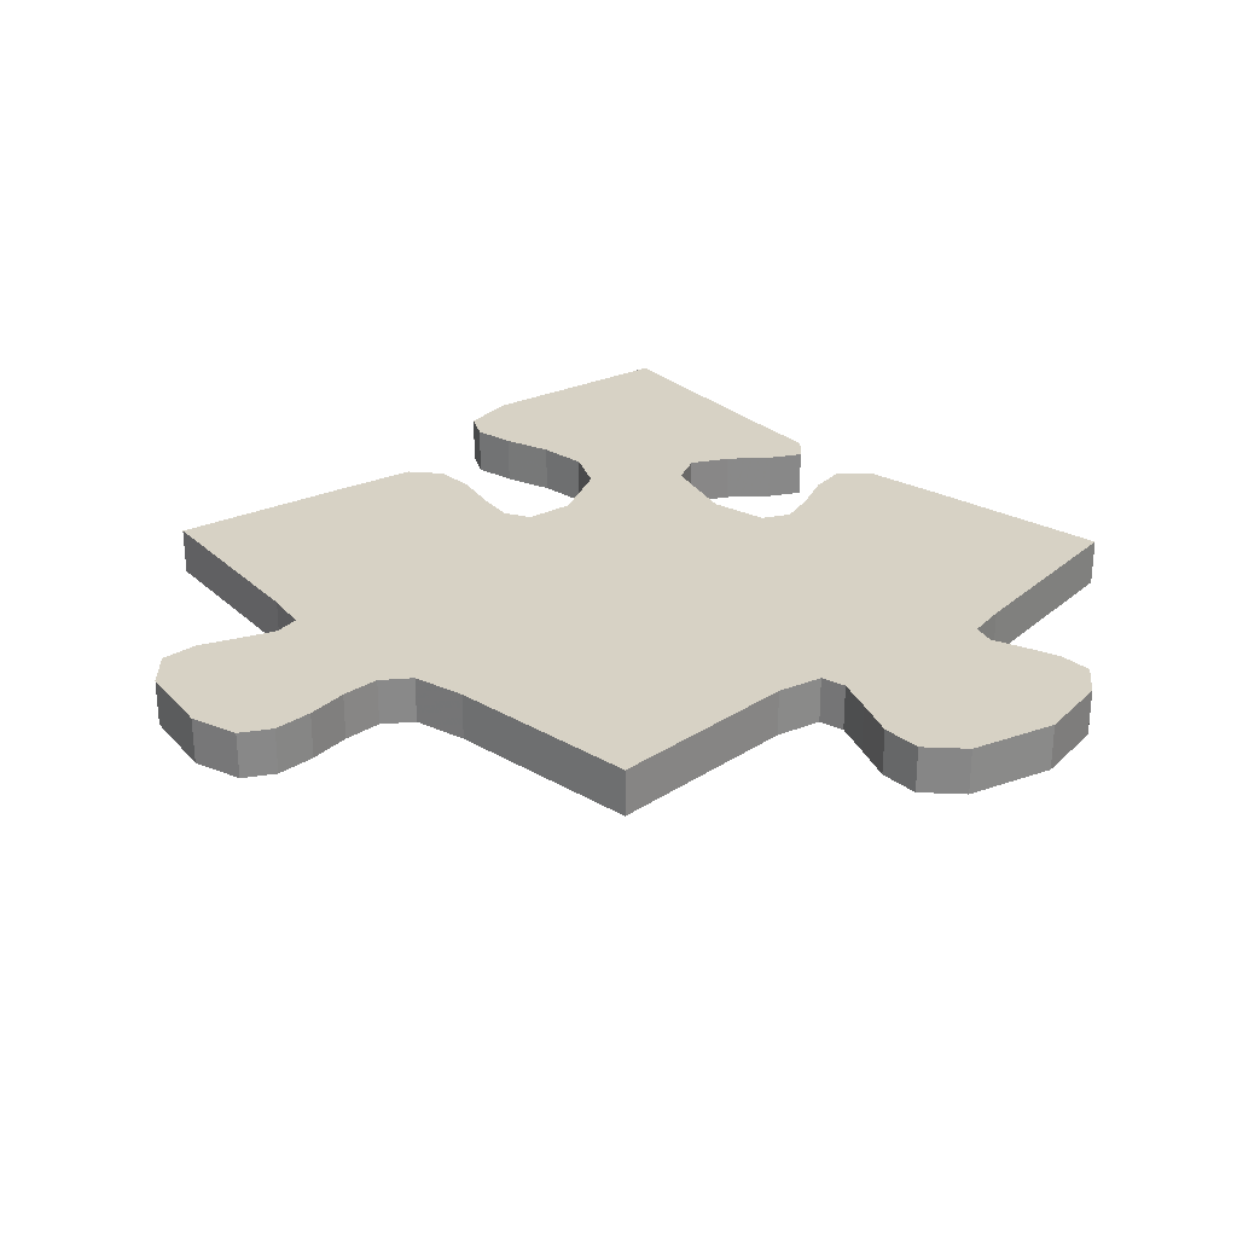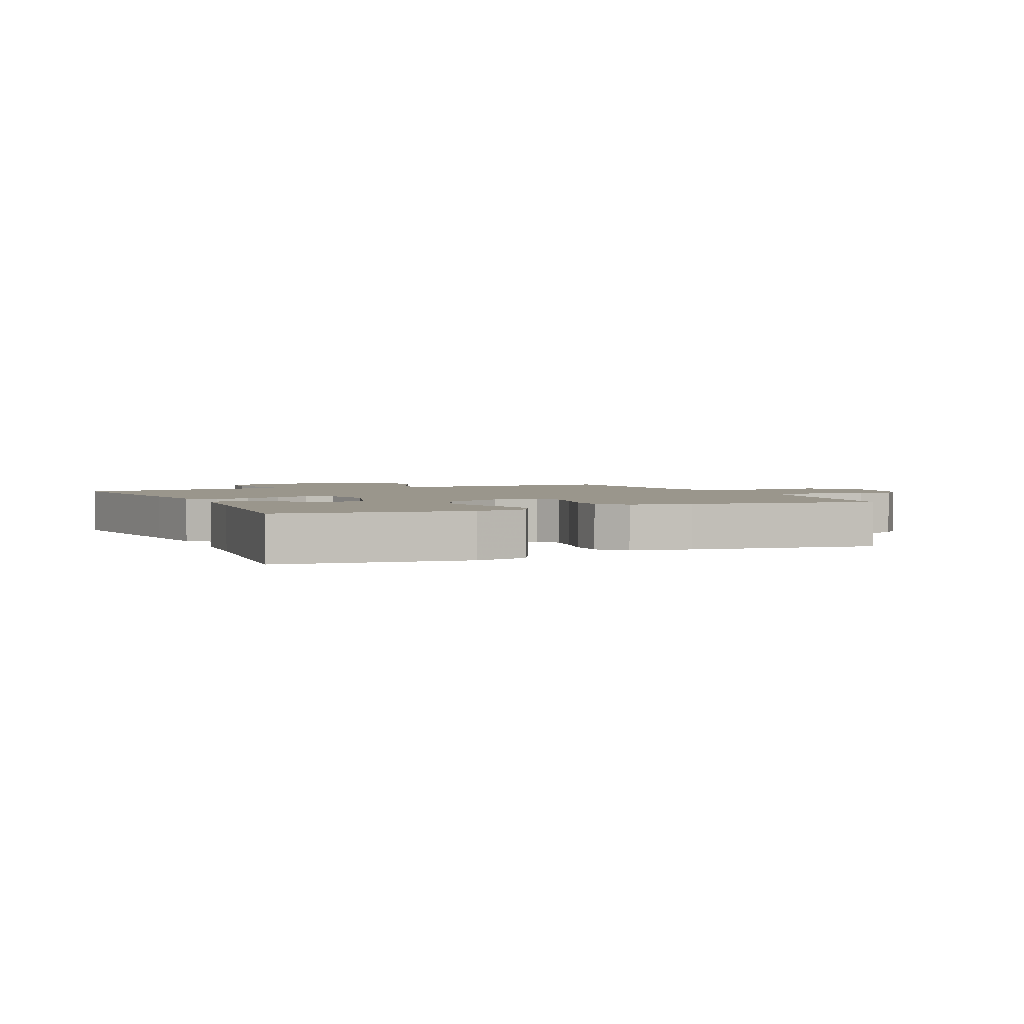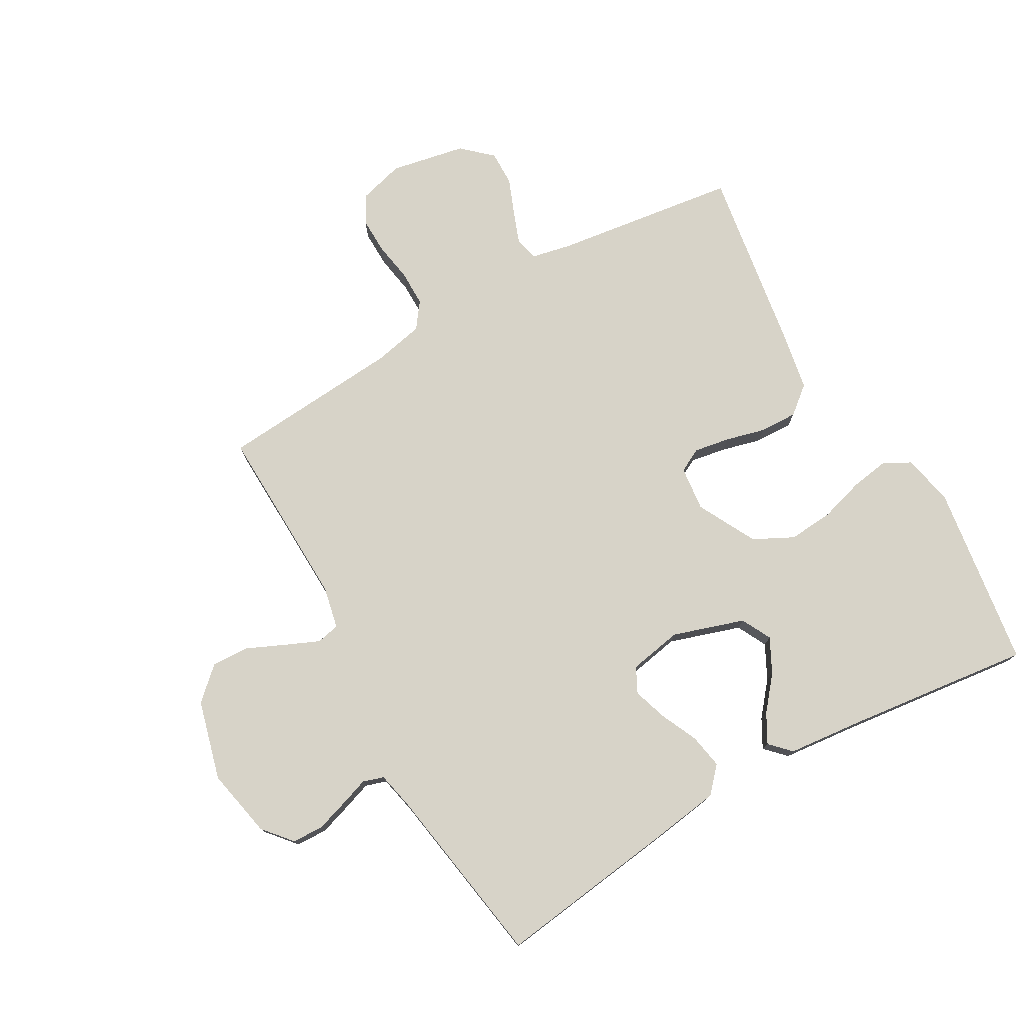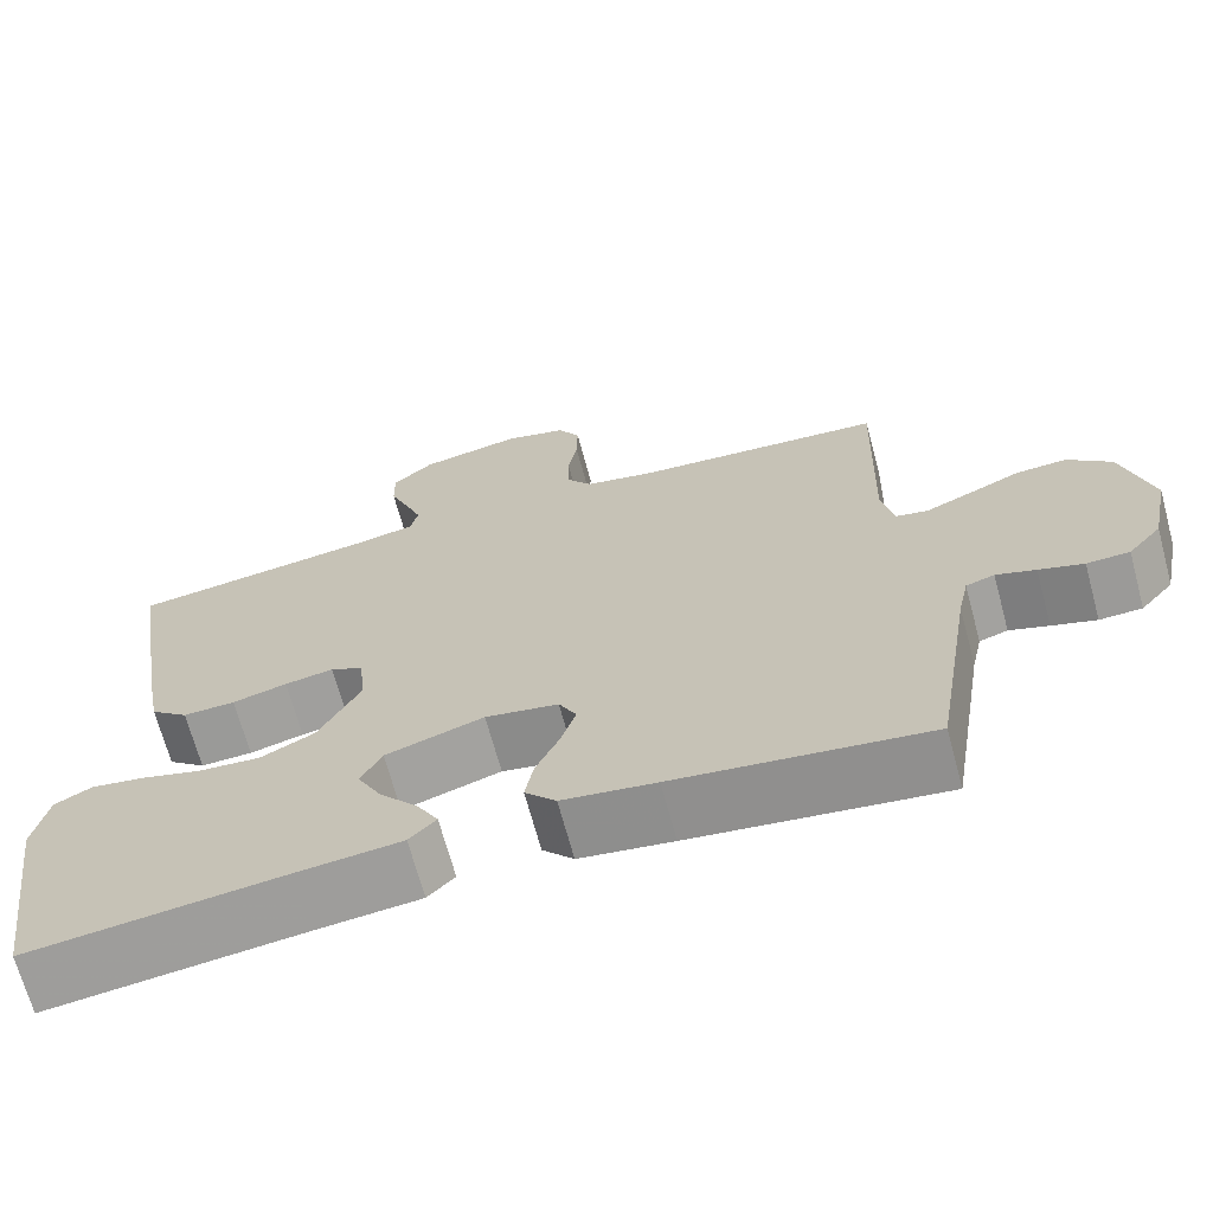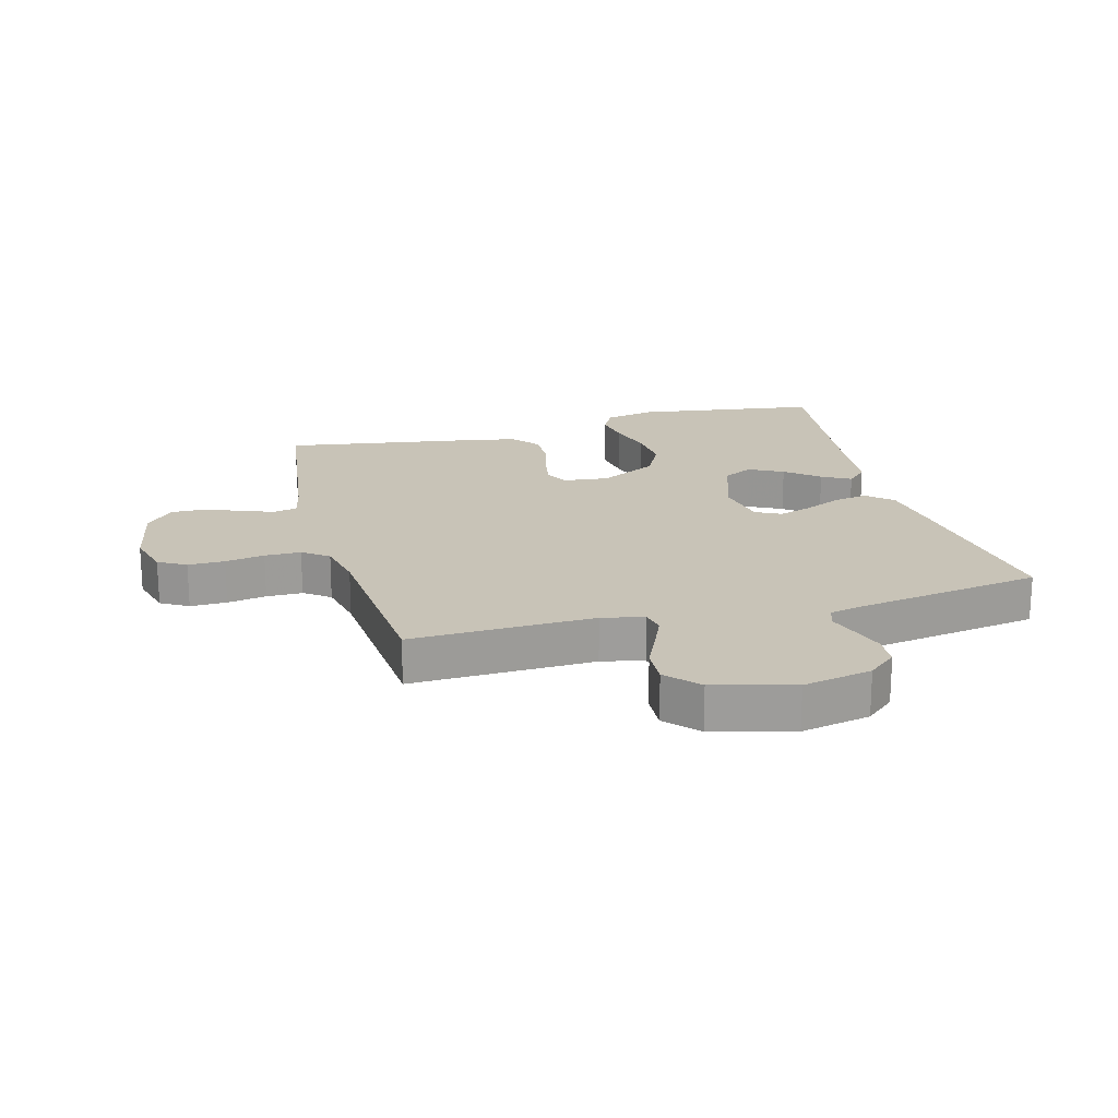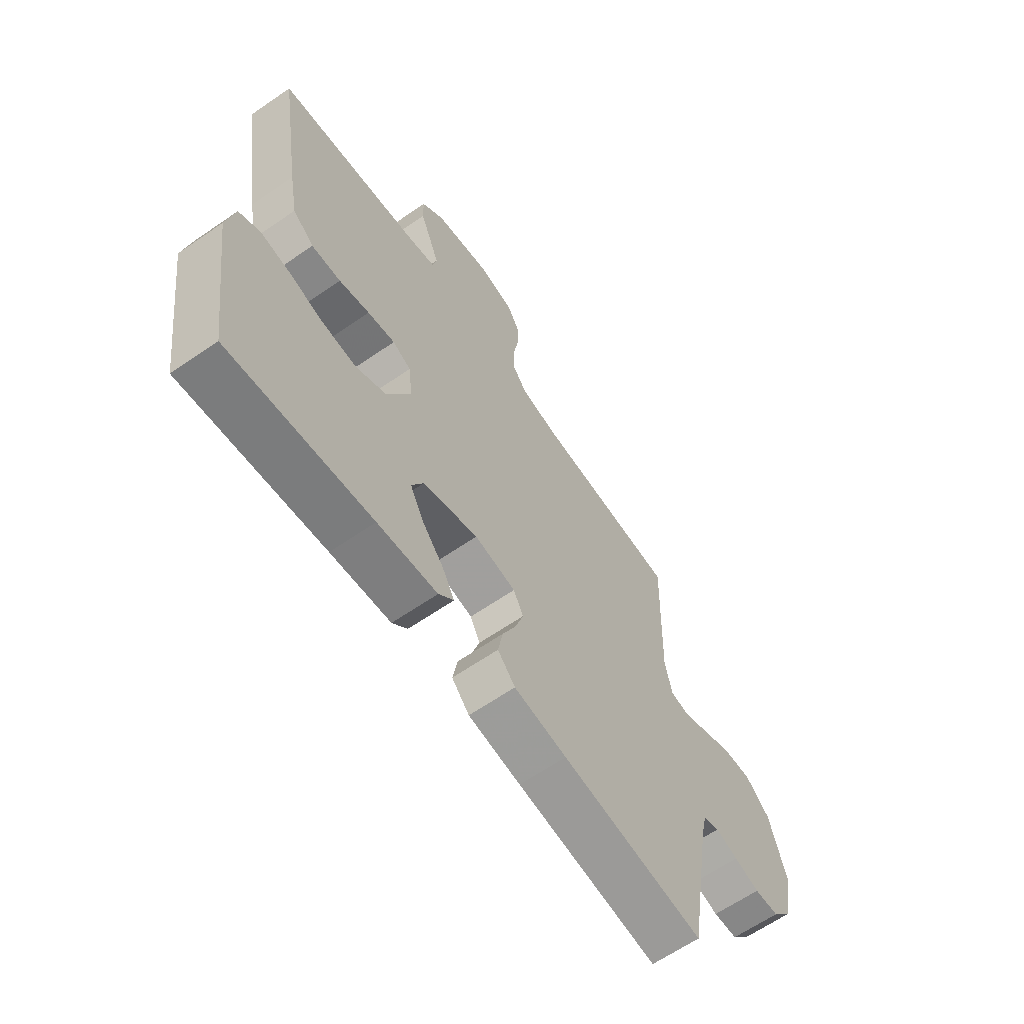
<metadata>
{"format":"obj","ext":"obj","renderer":"f3d","projection":"perspective","resolution":1024,"background":"white","views":[{"elev":27.3,"azim":46.6,"up":"+Y"},{"elev":2.5,"azim":-114.7,"up":"+Y"},{"elev":76.6,"azim":150.3,"up":"+Y"},{"elev":-68.5,"azim":15.1,"up":"+Z"},{"elev":19.8,"azim":74.9,"up":"+Y"},{"elev":-64.0,"azim":-55.2,"up":"+Z"}]}
</metadata>
<code>
v 0.5 0.07 0.5
v 0.491 0.07 0.2
v 0.506 0.07 0.131
v 0.544 0.07 0.123
v 0.599 0.07 0.147
v 0.661 0.07 0.175
v 0.722 0.07 0.178
v 0.774 0.07 0.13
v 0.809 0.07 0
v 0.786 0.07 -0.113
v 0.746 0.07 -0.16
v 0.695 0.07 -0.162
v 0.642 0.07 -0.145
v 0.595 0.07 -0.129
v 0.561 0.07 -0.14
v 0.548 0.07 -0.2
v 0.5 0.07 -0.5
v 0.2 0.07 -0.461
v 0.089 0.07 -0.445
v 0.052 0.07 -0.404
v 0.062 0.07 -0.348
v 0.09 0.07 -0.287
v 0.108 0.07 -0.231
v 0.087 0.07 -0.19
v 0 0.07 -0.174
v -0.117 0.07 -0.212
v -0.142 0.07 -0.261
v -0.113 0.07 -0.317
v -0.068 0.07 -0.371
v -0.042 0.07 -0.418
v -0.074 0.07 -0.451
v -0.2 0.07 -0.464
v -0.5 0.07 -0.5
v -0.543 0.07 -0.2
v -0.526 0.07 -0.116
v -0.482 0.07 -0.092
v -0.419 0.07 -0.102
v -0.347 0.07 -0.123
v -0.273 0.07 -0.129
v -0.208 0.07 -0.096
v -0.158 0.07 0
v -0.166 0.07 0.073
v -0.205 0.07 0.093
v -0.263 0.07 0.083
v -0.328 0.07 0.066
v -0.39 0.07 0.064
v -0.435 0.07 0.101
v -0.453 0.07 0.2
v -0.5 0.07 0.5
v -0.2 0.07 0.541
v -0.135 0.07 0.555
v -0.126 0.07 0.594
v -0.146 0.07 0.647
v -0.169 0.07 0.705
v -0.17 0.07 0.762
v -0.122 0.07 0.806
v 0 0.07 0.83
v 0.074 0.07 0.81
v 0.1 0.07 0.765
v 0.099 0.07 0.705
v 0.088 0.07 0.641
v 0.088 0.07 0.582
v 0.119 0.07 0.54
v 0.2 0.07 0.523
v 0.5 0 0.5
v 0.491 0 0.2
v 0.506 0 0.131
v 0.544 0 0.123
v 0.599 0 0.147
v 0.661 0 0.175
v 0.722 0 0.178
v 0.774 0 0.13
v 0.809 0 0
v 0.786 0 -0.113
v 0.746 0 -0.16
v 0.695 0 -0.162
v 0.642 0 -0.145
v 0.595 0 -0.129
v 0.561 0 -0.14
v 0.548 0 -0.2
v 0.5 0 -0.5
v 0.2 0 -0.461
v 0.089 0 -0.445
v 0.052 0 -0.404
v 0.062 0 -0.348
v 0.09 0 -0.287
v 0.108 0 -0.231
v 0.087 0 -0.19
v 0 0 -0.174
v -0.117 0 -0.212
v -0.142 0 -0.261
v -0.113 0 -0.317
v -0.068 0 -0.371
v -0.042 0 -0.418
v -0.074 0 -0.451
v -0.2 0 -0.464
v -0.5 0 -0.5
v -0.543 0 -0.2
v -0.526 0 -0.116
v -0.482 0 -0.092
v -0.419 0 -0.102
v -0.347 0 -0.123
v -0.273 0 -0.129
v -0.208 0 -0.096
v -0.158 0 0
v -0.166 0 0.073
v -0.205 0 0.093
v -0.263 0 0.083
v -0.328 0 0.066
v -0.39 0 0.064
v -0.435 0 0.101
v -0.453 0 0.2
v -0.5 0 0.5
v -0.2 0 0.541
v -0.135 0 0.555
v -0.126 0 0.594
v -0.146 0 0.647
v -0.169 0 0.705
v -0.17 0 0.762
v -0.122 0 0.806
v 0 0 0.83
v 0.074 0 0.81
v 0.1 0 0.765
v 0.099 0 0.705
v 0.088 0 0.641
v 0.088 0 0.582
v 0.119 0 0.54
v 0.2 0 0.523
f 59 60 61
f 58 59 61
f 57 58 61
f 56 57 61
f 55 56 61
f 54 55 61
f 53 54 61
f 52 53 61 62
f 51 52 62 63
f 48 49 50
f 47 48 50
f 46 47 50
f 45 46 50
f 44 45 50
f 51 63 64
f 50 51 64
f 44 50 64
f 43 44 64
f 36 37 38
f 35 36 38
f 34 35 38
f 33 34 38
f 32 33 38
f 32 38 39
f 31 32 39
f 30 31 39
f 29 30 39
f 28 29 39
f 27 28 39
f 26 27 39 40
f 20 21 22
f 19 20 22
f 18 19 22
f 17 18 22
f 16 17 22
f 15 16 22 23
f 14 15 23 24
f 12 13 14
f 11 12 14
f 10 11 14
f 9 10 14
f 8 9 14
f 7 8 14
f 6 7 14
f 5 6 14
f 14 24 25
f 5 14 25
f 4 5 25
f 64 1 2
f 43 64 2
f 42 43 2
f 26 40 41
f 25 26 41
f 4 25 41
f 3 4 41
f 2 3 41 42
f 125 124 123
f 125 123 122
f 125 122 121
f 125 121 120
f 125 120 119
f 125 119 118
f 125 118 117
f 126 125 117 116
f 127 126 116 115
f 114 113 112
f 114 112 111
f 114 111 110
f 114 110 109
f 114 109 108
f 128 127 115
f 128 115 114
f 128 114 108
f 128 108 107
f 102 101 100
f 102 100 99
f 102 99 98
f 102 98 97
f 102 97 96
f 103 102 96
f 103 96 95
f 103 95 94
f 103 94 93
f 103 93 92
f 103 92 91
f 104 103 91 90
f 86 85 84
f 86 84 83
f 86 83 82
f 86 82 81
f 86 81 80
f 87 86 80 79
f 88 87 79 78
f 78 77 76
f 78 76 75
f 78 75 74
f 78 74 73
f 78 73 72
f 78 72 71
f 78 71 70
f 78 70 69
f 89 88 78
f 89 78 69
f 89 69 68
f 66 65 128
f 66 128 107
f 66 107 106
f 105 104 90
f 105 90 89
f 105 89 68
f 105 68 67
f 106 105 67 66
f 1 65 66 2
f 2 66 67 3
f 3 67 68 4
f 4 68 69 5
f 5 69 70 6
f 6 70 71 7
f 7 71 72 8
f 8 72 73 9
f 9 73 74 10
f 10 74 75 11
f 11 75 76 12
f 12 76 77 13
f 13 77 78 14
f 14 78 79 15
f 15 79 80 16
f 16 80 81 17
f 17 81 82 18
f 18 82 83 19
f 19 83 84 20
f 20 84 85 21
f 21 85 86 22
f 22 86 87 23
f 23 87 88 24
f 24 88 89 25
f 25 89 90 26
f 26 90 91 27
f 27 91 92 28
f 28 92 93 29
f 29 93 94 30
f 30 94 95 31
f 31 95 96 32
f 32 96 97 33
f 33 97 98 34
f 34 98 99 35
f 35 99 100 36
f 36 100 101 37
f 37 101 102 38
f 38 102 103 39
f 39 103 104 40
f 40 104 105 41
f 41 105 106 42
f 42 106 107 43
f 43 107 108 44
f 44 108 109 45
f 45 109 110 46
f 46 110 111 47
f 47 111 112 48
f 48 112 113 49
f 49 113 114 50
f 50 114 115 51
f 51 115 116 52
f 52 116 117 53
f 53 117 118 54
f 54 118 119 55
f 55 119 120 56
f 56 120 121 57
f 57 121 122 58
f 58 122 123 59
f 59 123 124 60
f 60 124 125 61
f 61 125 126 62
f 62 126 127 63
f 63 127 128 64
f 64 128 65 1

</code>
